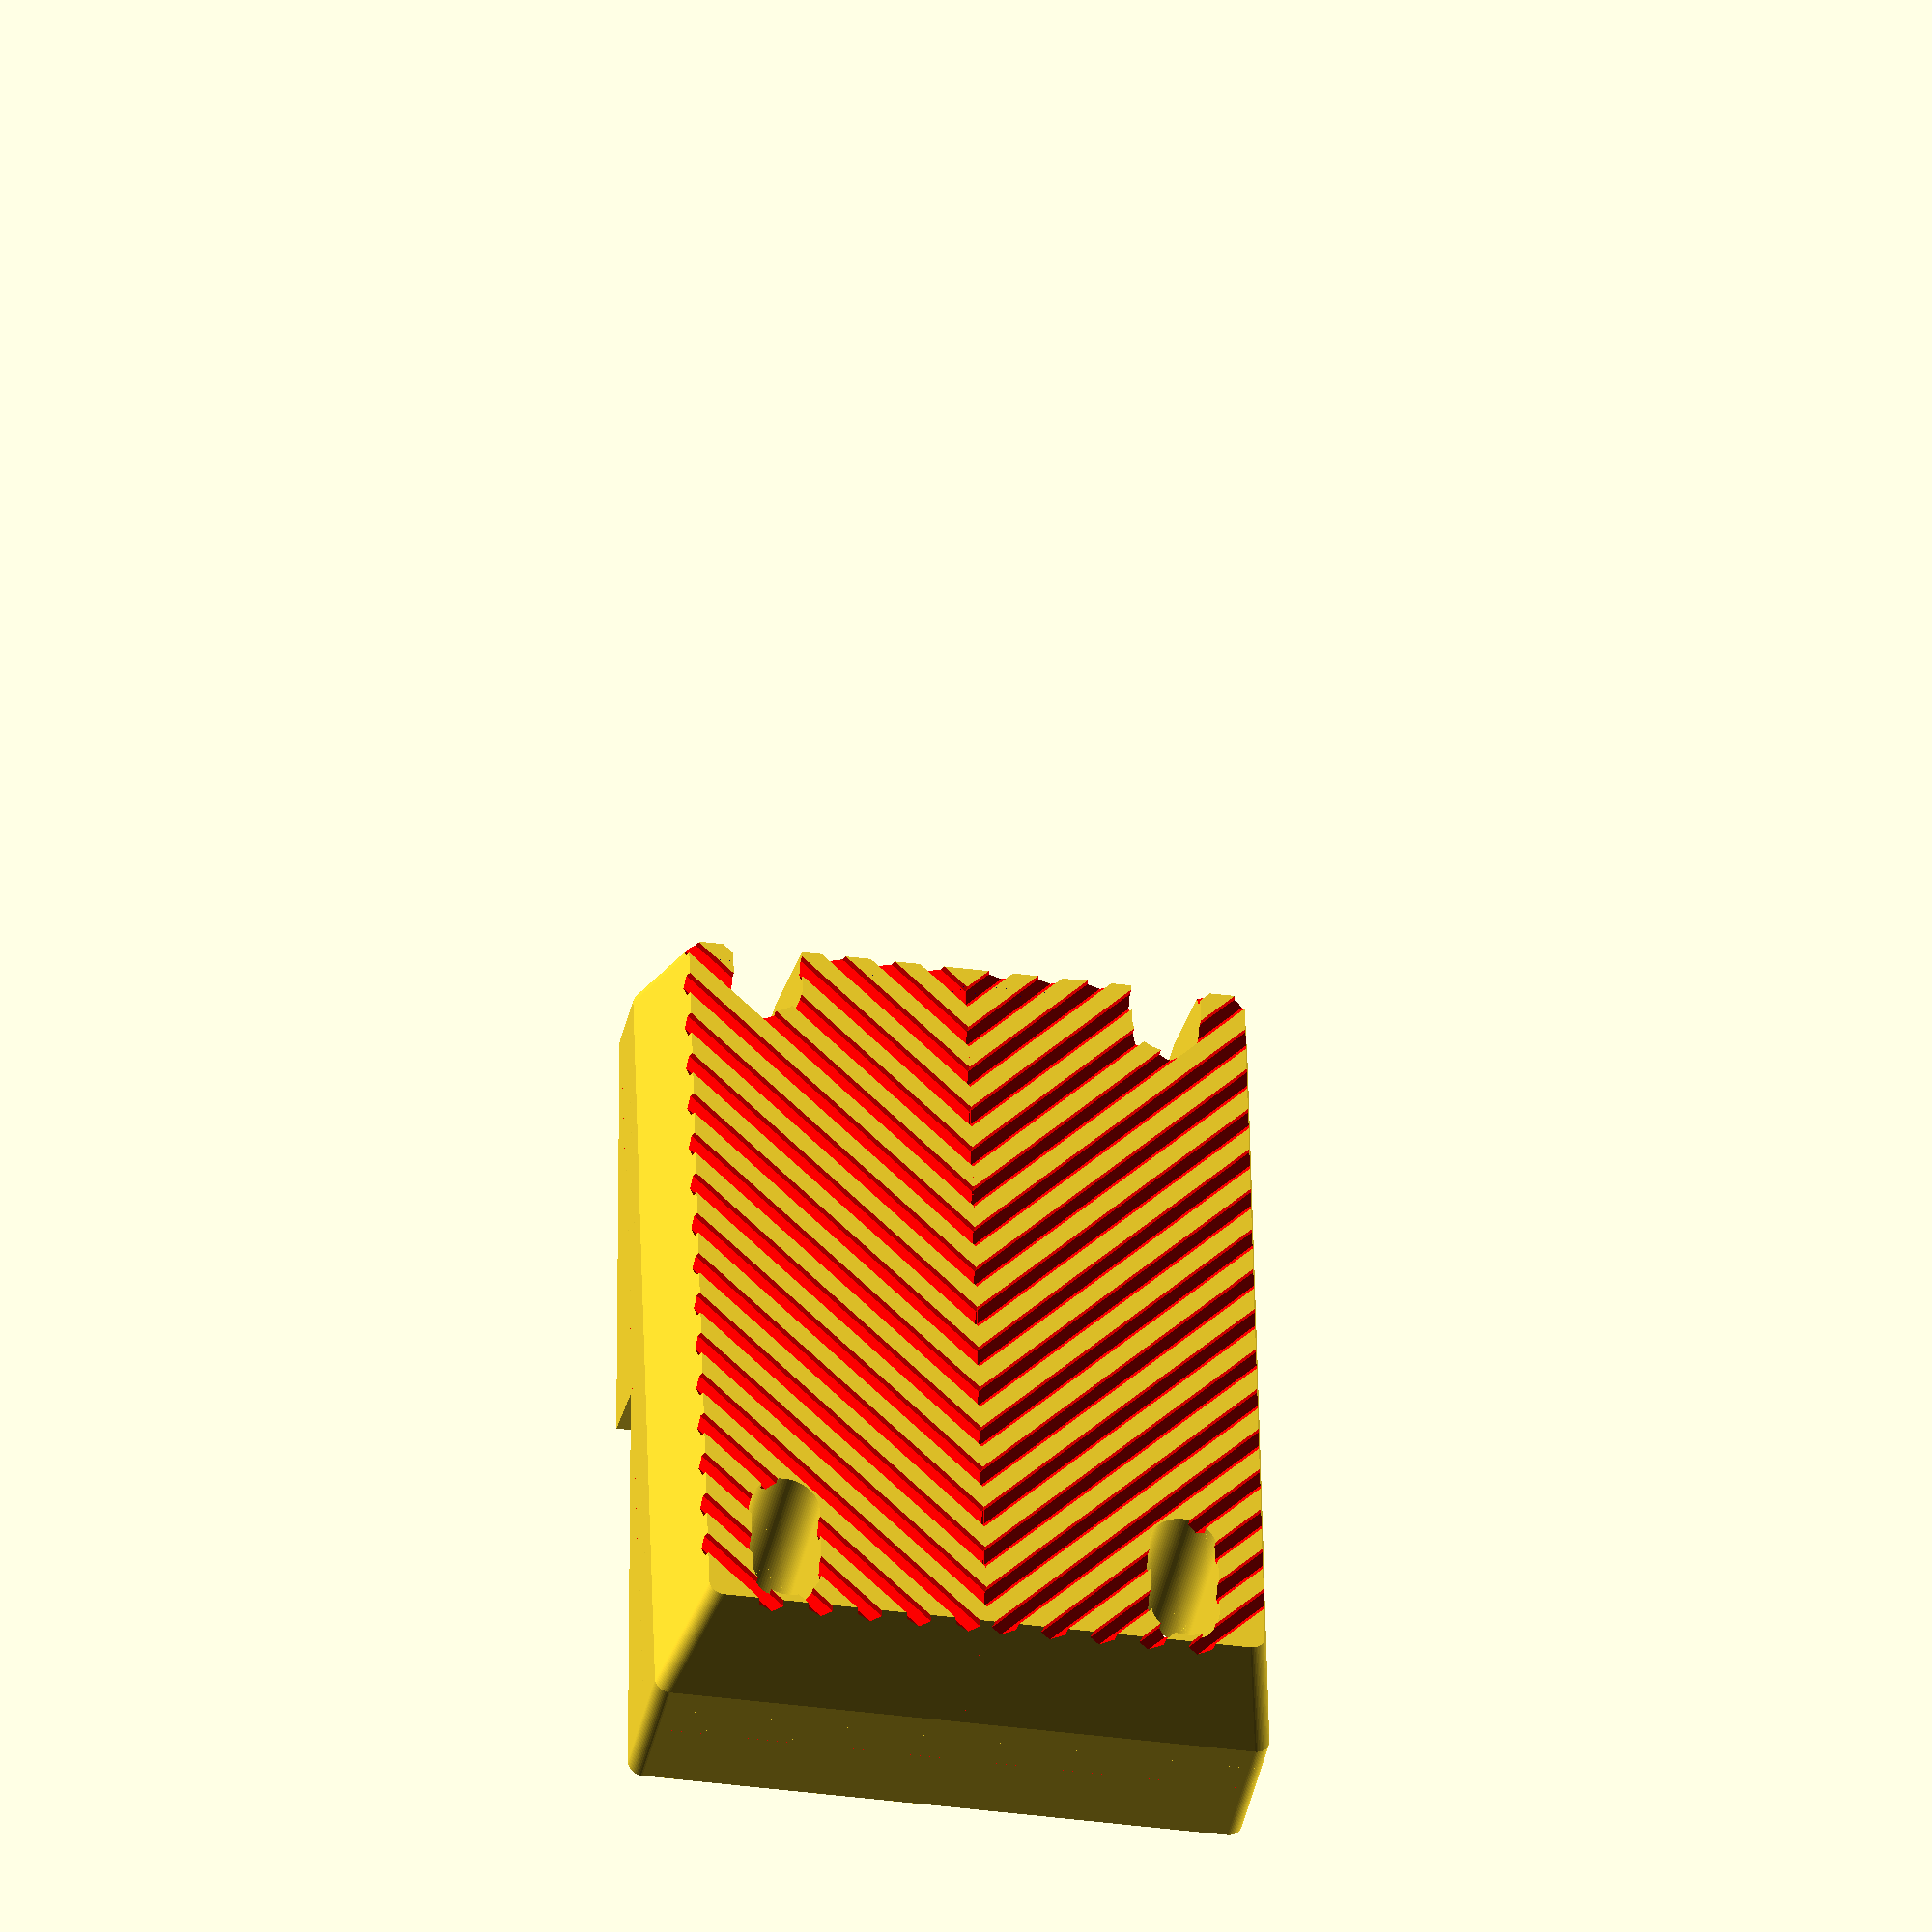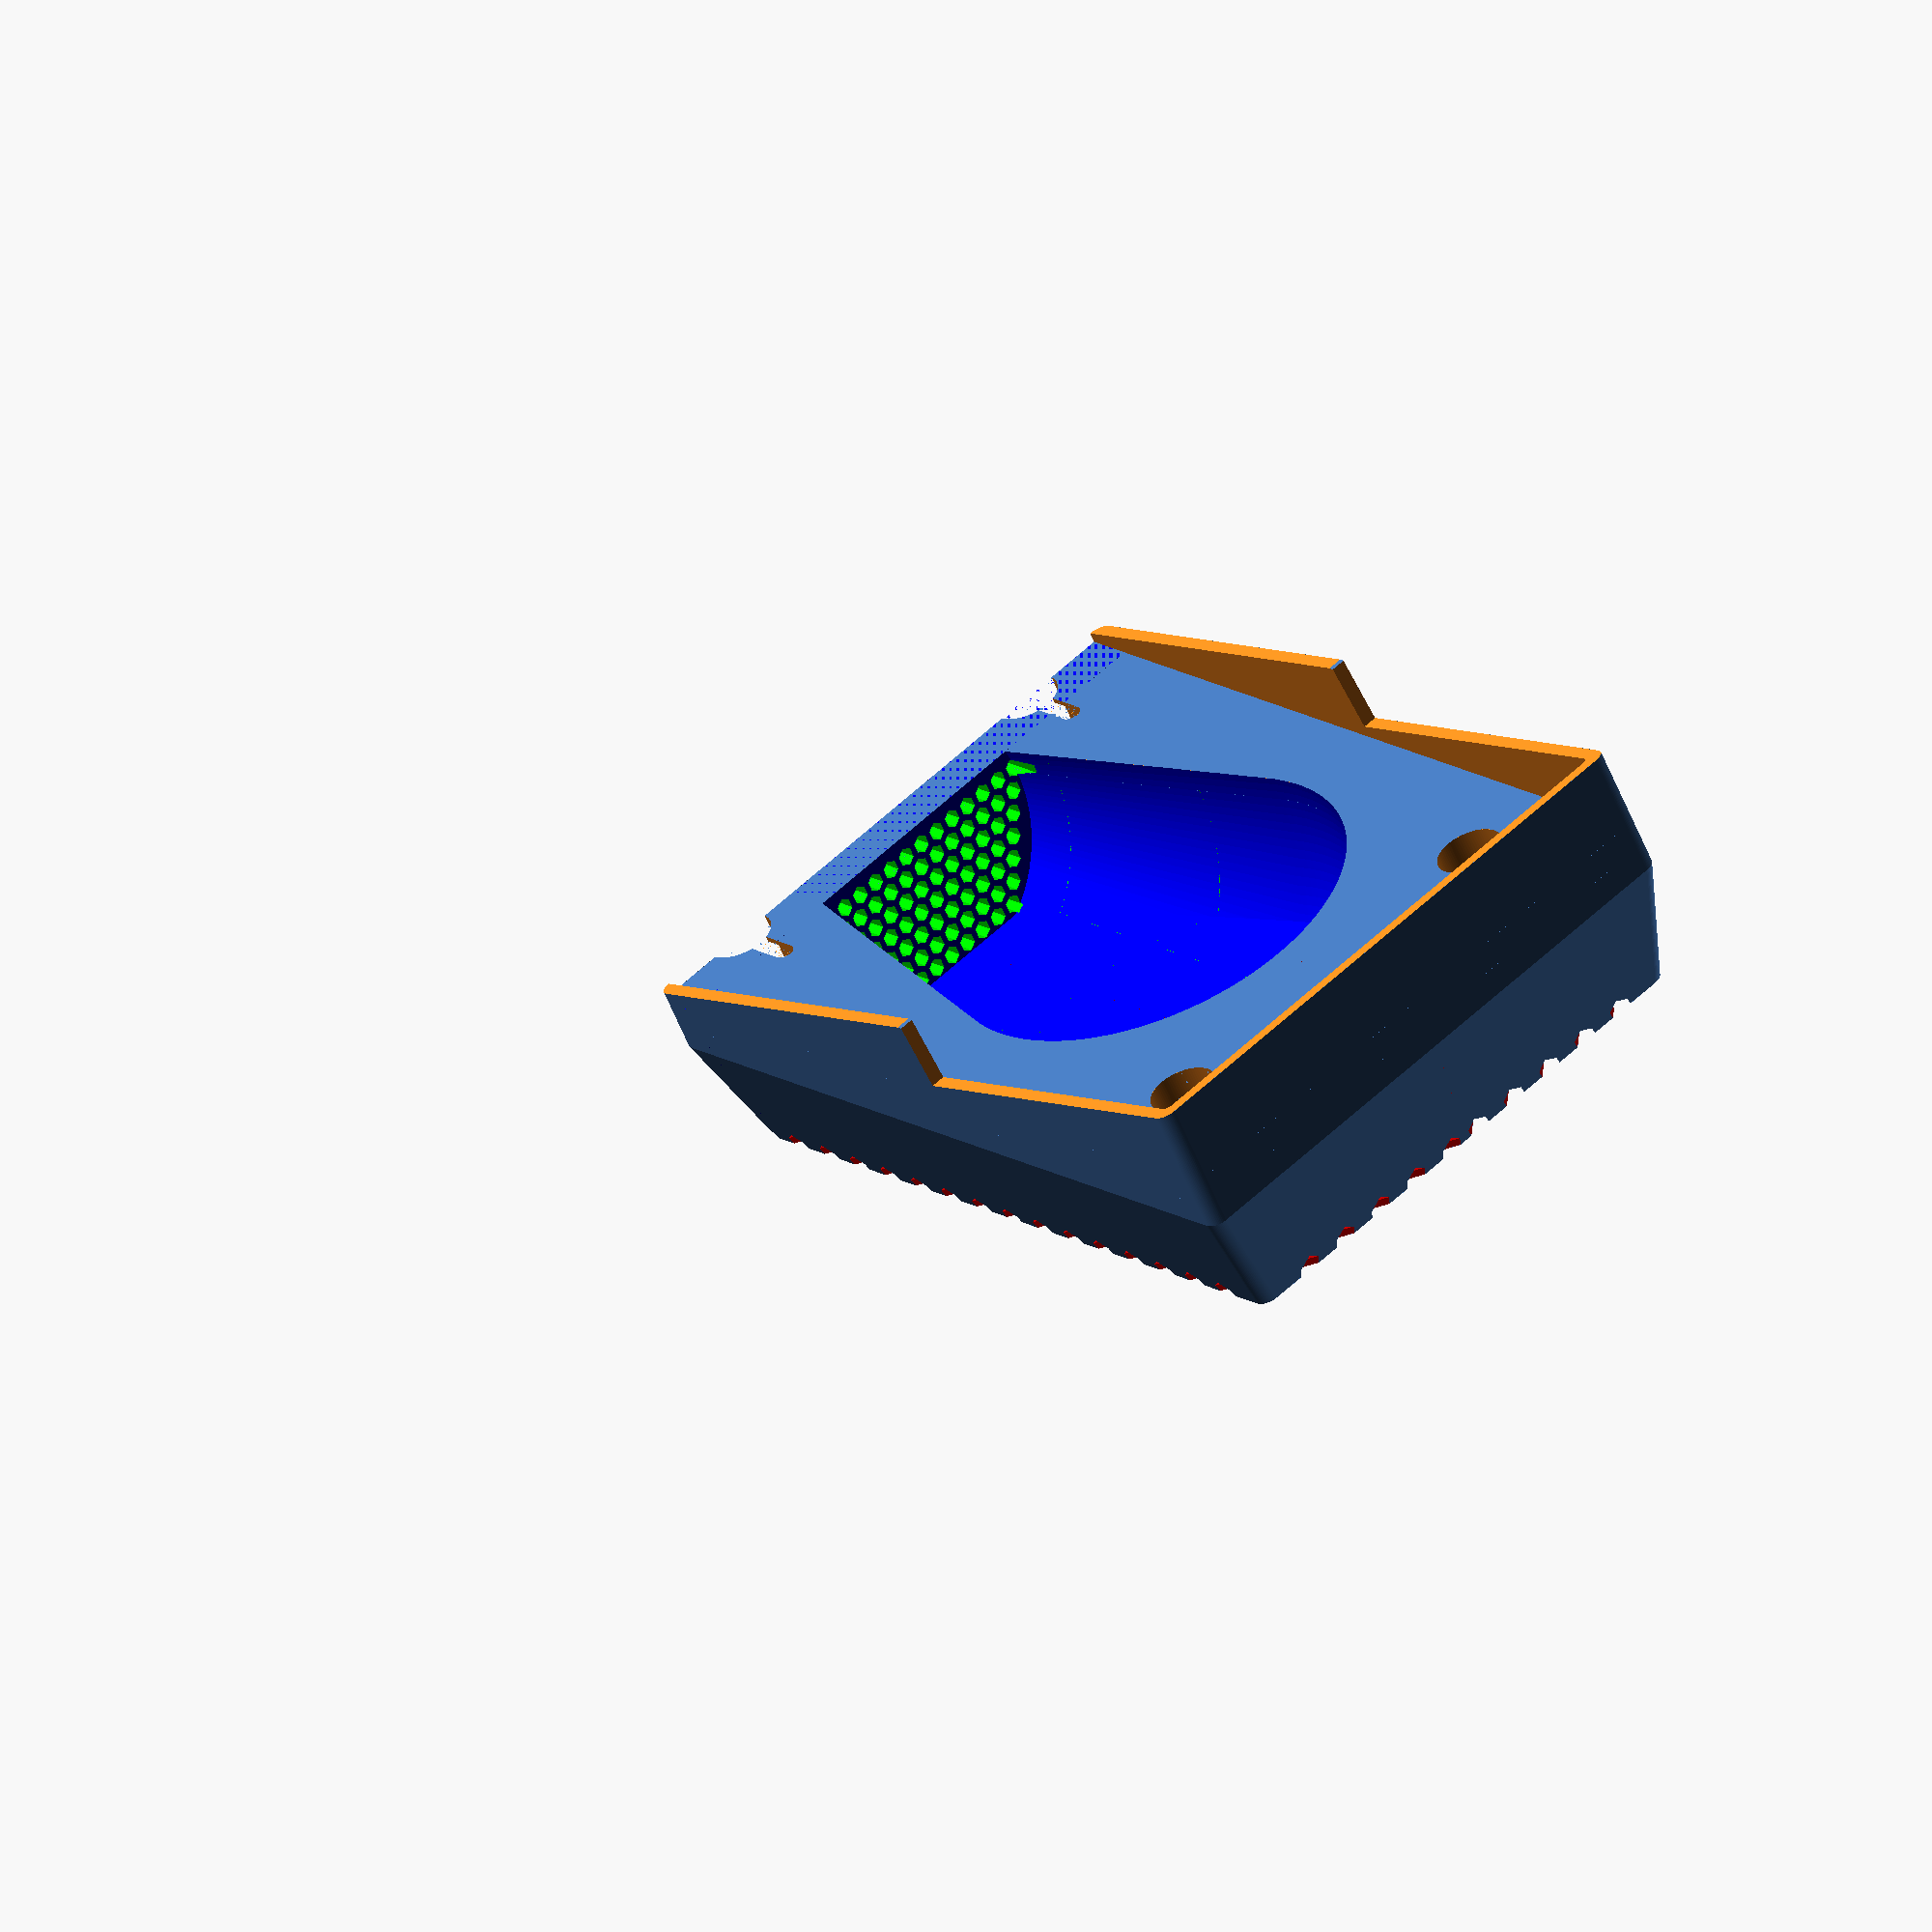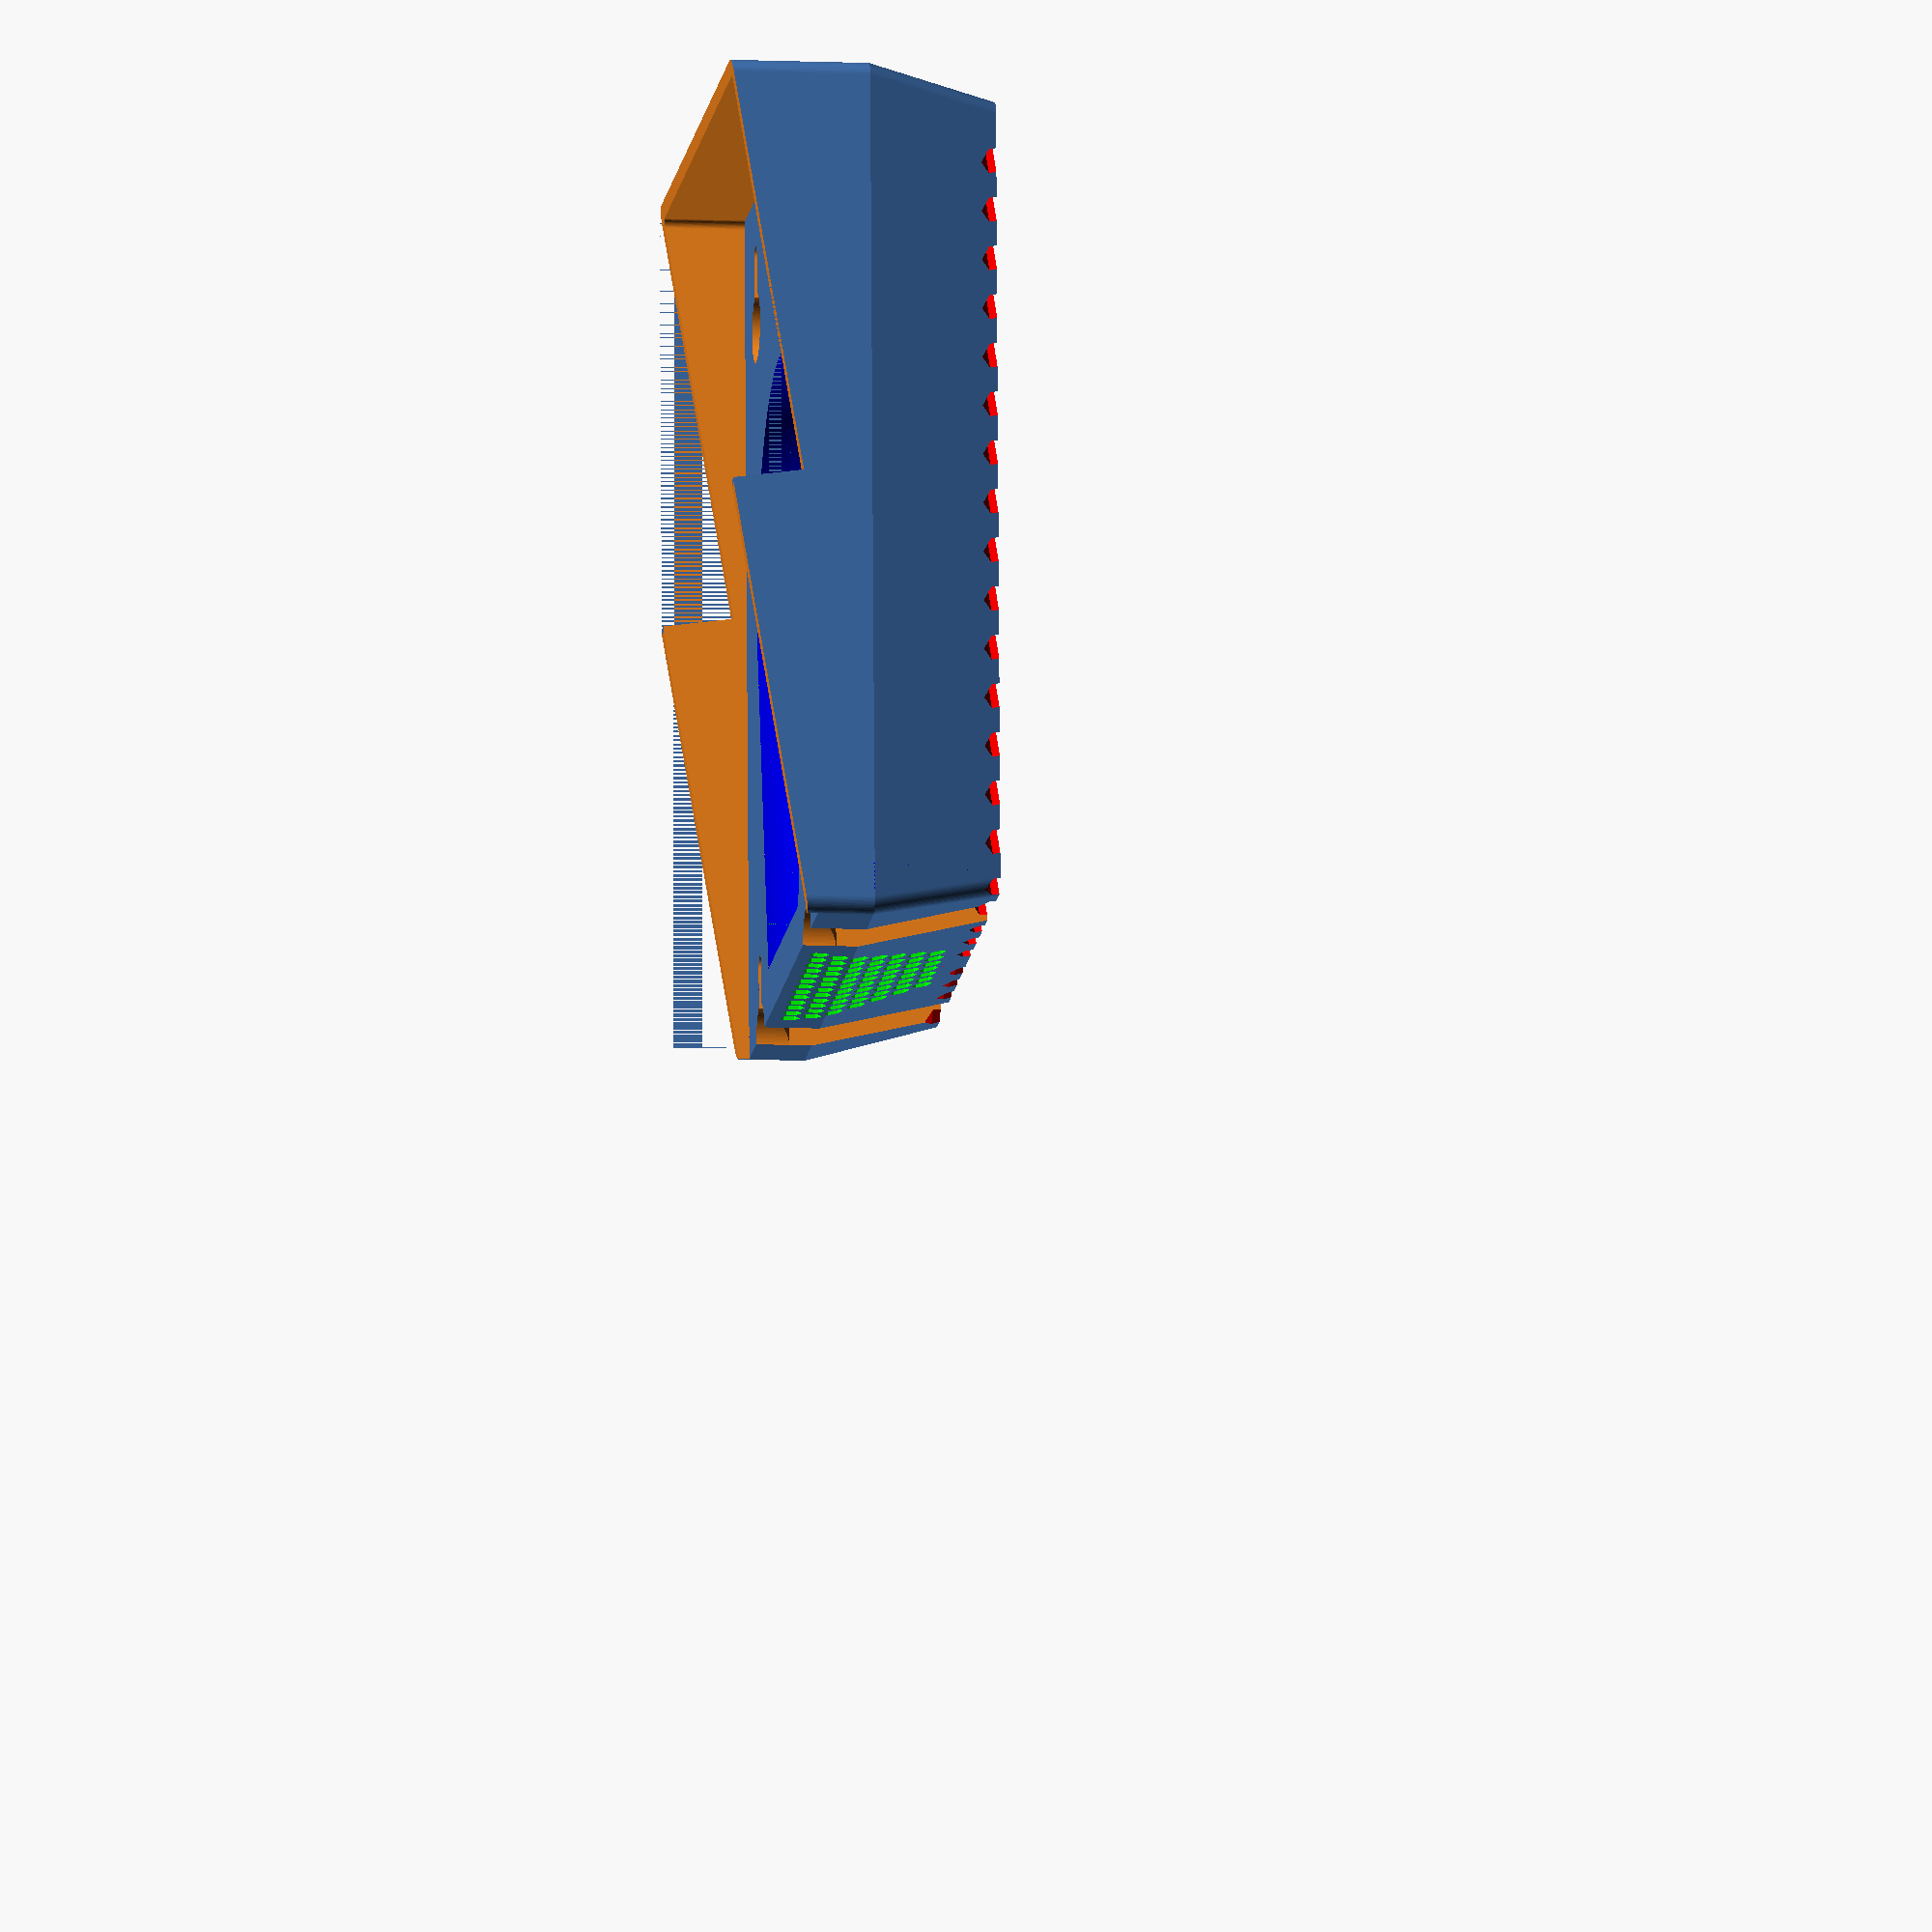
<openscad>
// Outside Air Vent Cover
// Michael McCool 2020
sm = 30;
t = 0.01;

// print scale correction (for Makerbot Replicator 2; after calibration)
sc = true;
sx = sc ? 15.2/15.6 : 1.0;
sy = sc ? 15.2/15.6 : 1.0;
sz = sc ? 15.2/14 : 1.0;

base_t = 5;
base_r = 3;
base_w = 125;
base_h = 175;
base_e = 1;
base_sm = 2*sm;

vent_r = 130 - base_h/2;
vent_sm = 5*sm;
vent_f = 0.3;
vent_d = -vent_r-t + 2*vent_f*vent_r;
vent_e = 3;
vent_s = 5;

hole_r = 2;
hole_R = 7;
hole_b = hole_R;
hole_o = 15;
hole_sm = 3*sm;
hole_h1 = 1;
hole_h2 = 3;
hole_xo = 81/2;
hole_yo = 146/2;

cover_t = 5;
cover_r = hole_xo - hole_R - 5;
cover_R = vent_r + cover_t;
cover_h = base_h/2 + t;
cover_F = 0.7;
cover_sm = 5*sm;

rim_t = 15;
rim_a = 8.5;
rim_e = 3;
rim_r = base_r - rim_e/2;

module base() {
  hull() {
    translate([-base_w/2+base_r,-base_h/2+base_r,0])
      cylinder(r=base_r,h=base_t,$fn=base_sm);
    translate([ base_w/2-base_r,-base_h/2+base_r,0])
      cylinder(r=base_r,h=base_t,$fn=base_sm);
    translate([-base_w/2+base_r, base_h/2-base_r,0])
      cylinder(r=base_r,h=base_t,$fn=base_sm);
    translate([ base_w/2-base_r, base_h/2-base_r,0])
      cylinder(r=base_r,h=base_t,$fn=base_sm);
  }
}

module rim() {
  translate([0,0,-rim_t])
    difference() {
      hull() {
        translate([-base_w/2+base_r,-base_h/2+base_r,0])
          cylinder(r=base_r,h=rim_t+t,$fn=base_sm);
        translate([ base_w/2-base_r,-base_h/2+base_r,0])
          cylinder(r=base_r,h=rim_t+t,$fn=base_sm);
        translate([-base_w/2+base_r, base_h/2-base_r,0])
          cylinder(r=base_r,h=rim_t+t,$fn=base_sm);
        translate([ base_w/2-base_r, base_h/2-base_r,0])
          cylinder(r=base_r,h=rim_t+t,$fn=base_sm);
      }
      hull() {
        translate([-base_w/2+rim_r+rim_e,-base_h/2-rim_r,-t])
          cylinder(r=rim_r,h=rim_t+3*t,$fn=base_sm);
        translate([ base_w/2-rim_r-rim_e,-base_h/2-rim_r,-t])
          cylinder(r=rim_r,h=rim_t+3*t,$fn=base_sm);
        translate([-base_w/2+rim_r+rim_e, base_h/2-rim_r-rim_e,-t])
          cylinder(r=rim_r,h=rim_t+3*t,$fn=base_sm);
        translate([ base_w/2-rim_r-rim_e, base_h/2-rim_r-rim_e,-t])
          cylinder(r=rim_r,h=rim_t+3*t,$fn=base_sm);
      }
      translate([0,0,0])
        rotate([-rim_a,0,0]) 
          translate([-base_w/2-t,5-base_h/2-7,-2*rim_t])
            cube([base_w+2*t,base_h/2+20,2*rim_t]);
      translate([0,base_h/2,0]) 
        rotate([-rim_a,0,0]) 
          translate([-base_w/2-t,5-base_h/2-3,-2*rim_t])
            cube([base_w+2*t,base_h/2+10,2*rim_t]);
    }
}

vent_g = 10;

module vent() {
  rotate(180) translate([0,0,-t])
    difference() {
      hull() {
        //cylinder(r=vent_r,h=base_t+2*t,$fn=vent_sm);
        translate([0,0,base_t])
          sphere(r=vent_r,$fn=vent_sm);
        translate([0,cover_h,base_t])
          //cylinder(r=cover_r-cover_t,h=base_t+2*t,$fn=vent_sm);
          sphere(r=cover_r-cover_t,$fn=vent_sm);
      }
      translate([-base_w/2-2*t,-base_h/2-2*t,cover_F*cover_R-2*cover_t+base_t])
        cube([base_w+4*t,base_h+4*t,base_t+cover_R]);
      translate([-base_w/2-2*t,base_h/2-vent_g,0])
        cube([base_w+4*t,base_h,base_t+cover_R]);
/*
      translate([-vent_r-2*t,vent_d,0])
        hull() {
          translate([0,0,-2*t])
            cube([2*vent_r+2*t,2*vent_r+2*t,base_e+2*t]);
          translate([0,vent_s,base_t-2*t])
            cube([2*vent_r+2*t,2*vent_r+2*t,base_e+2*t]);
        }
*/
    }
}

grill_r = 1.8;
grill_s = 0.8*grill_r;
grill_o = 0.5*grill_r;
grill_sm = 6; // sm;
module grill() {
  intersection() {
    union() {
      s = sin(60)*3*grill_s;
      for (jj = [0 : 1 : (cover_F*cover_R-2*cover_t)/s]) { 
        oo = (jj % 2 == 0) ? 0 : 0*1.5*grill_s;
        j = jj*s;
        for (ii = [-6+jj/2 : 1 : 6-jj/2]) { 
          i = ii*3*grill_s;
          translate([i+oo,0,j+2*grill_s+grill_o])
            rotate([90,0,0]) 
              translate([0,0,cover_R])
                rotate(30) 
                  cylinder(r=grill_r,h=base_h,$fn=grill_sm);
        }
      }
    }
    translate([0,0,base_t-t]) union() {
      sphere(r=cover_R,$fn=cover_sm);
      rotate([90,0,0])
        cylinder(r=cover_r,h=cover_h+t,$fn=cover_sm);
    }
  }
}

cover_c = 2*base_r;
module cover() {
  translate([0,0,base_t-t]) {
    difference() {
      hull() {
/*
        difference() {
          union() {
            sphere(r=cover_R,$fn=cover_sm);
            rotate([90,0,0])
              cylinder(r=cover_r,h=cover_h,$fn=cover_sm);
          }
          translate([-base_w/2-2*t,-base_h/2-2*t,cover_F*cover_R])
            cube([base_w+4*t,base_h+4*t,base_t+cover_R]);
        }
*/
        translate([0,0,cover_F*cover_R-base_t-t]) hull() {
          translate([-base_w/2+base_r+cover_c,-base_h/2+base_r+cover_c,0])
            cylinder(r=base_r,h=t,$fn=base_sm);
          translate([ base_w/2-base_r-cover_c,-base_h/2+base_r+cover_c,0])
            cylinder(r=base_r,h=t,$fn=base_sm);
          translate([-base_w/2+base_r+cover_c, base_h/2-base_r-cover_c,0])
            cylinder(r=base_r,h=t,$fn=base_sm);
          translate([ base_w/2-base_r-cover_c, base_h/2-base_r-cover_c,0])
            cylinder(r=base_r,h=t,$fn=base_sm);
        }
        base();
      }
/*
      difference() {
        hull() {
          sphere(r=cover_R-cover_t,$fn=cover_sm);
          rotate([90,0,0])
            cylinder(r=cover_r-cover_t,h=cover_h+t,$fn=cover_sm);
        }
        translate([-base_w/2-2*t,-base_h/2-2*t,cover_F*cover_R-cover_t])
          cube([base_w+4*t,base_h+4*t,base_t+cover_R]);
      }
*/
      translate([-base_w/2-t,-base_h/2-2*t,-base_t-cover_R-t])
       cube([base_w+2*t,base_h+4*t,base_t+cover_R]);
    }
  }
}

module hole() {
  translate([0,-hole_o,-t])
    cylinder(r=hole_R,h=hole_R+t,$fn=hole_sm);
  hull() {
    translate([0,0,hole_R+t]) 
      // cylinder(r1=hole_b,r2=hole_r,h=cover_F*cover_R-hole_R,$fn=hole_sm);
      cylinder(r=hole_b,h=cover_F*cover_R-hole_R,$fn=hole_sm);
    translate([0,-hole_o,hole_R+t]) 
      // cylinder(r1=hole_b,r2=hole_r,h=cover_F*cover_R-hole_R,$fn=hole_sm);
      cylinder(r=hole_b,h=cover_F*cover_R-hole_R,$fn=hole_sm);
  }
  hull() {
    translate([0,0,-t]) 
      cylinder(r=hole_r,h=hole_h1+t,$fn=hole_sm);
    translate([0,-hole_o,-t]) 
      cylinder(r=hole_r,h=hole_h1+t,$fn=hole_sm);
  }
  translate([0,0,hole_h1])
    hull() {
      translate([0,0,hole_R-hole_r-t]) 
        cylinder(r=hole_R,h=hole_h2-hole_h1,$fn=hole_sm);
      translate([0,-hole_o,hole_R-hole_r-t]) 
        cylinder(r=hole_R,h=hole_h2-hole_h1,$fn=hole_sm);
      translate([0,0,-t]) 
        cylinder(r=hole_r,h=hole_h1+t,$fn=hole_sm);
      translate([0,-hole_o,-t]) 
        cylinder(r=hole_r,h=hole_h1+t,$fn=hole_sm);
    }
}

ridge_r = 2;
ridge_h = 4*ridge_r+base_w/(2*cos(45));
ridge_sm = 6;
ridge_eps = 0.00001;
module half_ridges(a=0) {
  for (dy = [-base_h/2 : 5*ridge_r : 3*base_h/4]) {
    translate([0,dy+3,cover_F*cover_R])
      scale([1,1,1.4])
        rotate([0,0,a-45])
          rotate([0,90,0])
            translate([0,0,-2*ridge_r])
              rotate([0,0,0])
                cylinder(r=ridge_r,h=ridge_h,$fn=ridge_sm);
  }
}
module ridges() {
  intersection() {
    half_ridges(0);
    translate([-ridge_eps,-base_h/2-1,-1])
      cube([base_w/2+ridge_eps+1,base_h+2,cover_F*cover_R+2*ridge_r+1]);
  }
  intersection() {
    half_ridges(270);
    translate([-base_w/2-1+ridge_eps,-base_h/2-1,-1])
      cube([base_w/2+ridge_eps+1,base_h+2,cover_F*cover_R+2*ridge_r+1]);
  }
}

module assembly() {
  difference() {
    union() {
      base();
      rim();
      cover();
    }
    color([1,0,0]) ridges();
    color([0,1,0]) grill();
    color([0,0,1]) vent();
    translate([hole_xo,hole_yo,0]) hole();
    translate([-hole_xo,hole_yo,0]) hole();
    translate([hole_xo,-hole_yo,0]) hole();
    translate([-hole_xo,-hole_yo,0]) hole();
  }
}

//base();
//vent();
//cover();
//hole();
//assembly();
module assembly_cutaway() {
  intersection() {
    assembly();
    translate([-base_w/2-1+ridge_eps,0,-1])
      cube([base_w/2+ridge_eps+1,base_h+2,cover_F*cover_R+2*ridge_r+1]);
  }
}
//assembly_cutaway();

// PRINT
module print_assembly() {
  scale([sx,sy,sz]) 
    rotate([0,180,90])
      assembly();
}
print_assembly();
</openscad>
<views>
elev=217.4 azim=91.5 roll=11.4 proj=o view=wireframe
elev=57.2 azim=229.3 roll=21.5 proj=o view=wireframe
elev=11.4 azim=87.2 roll=83.4 proj=o view=wireframe
</views>
